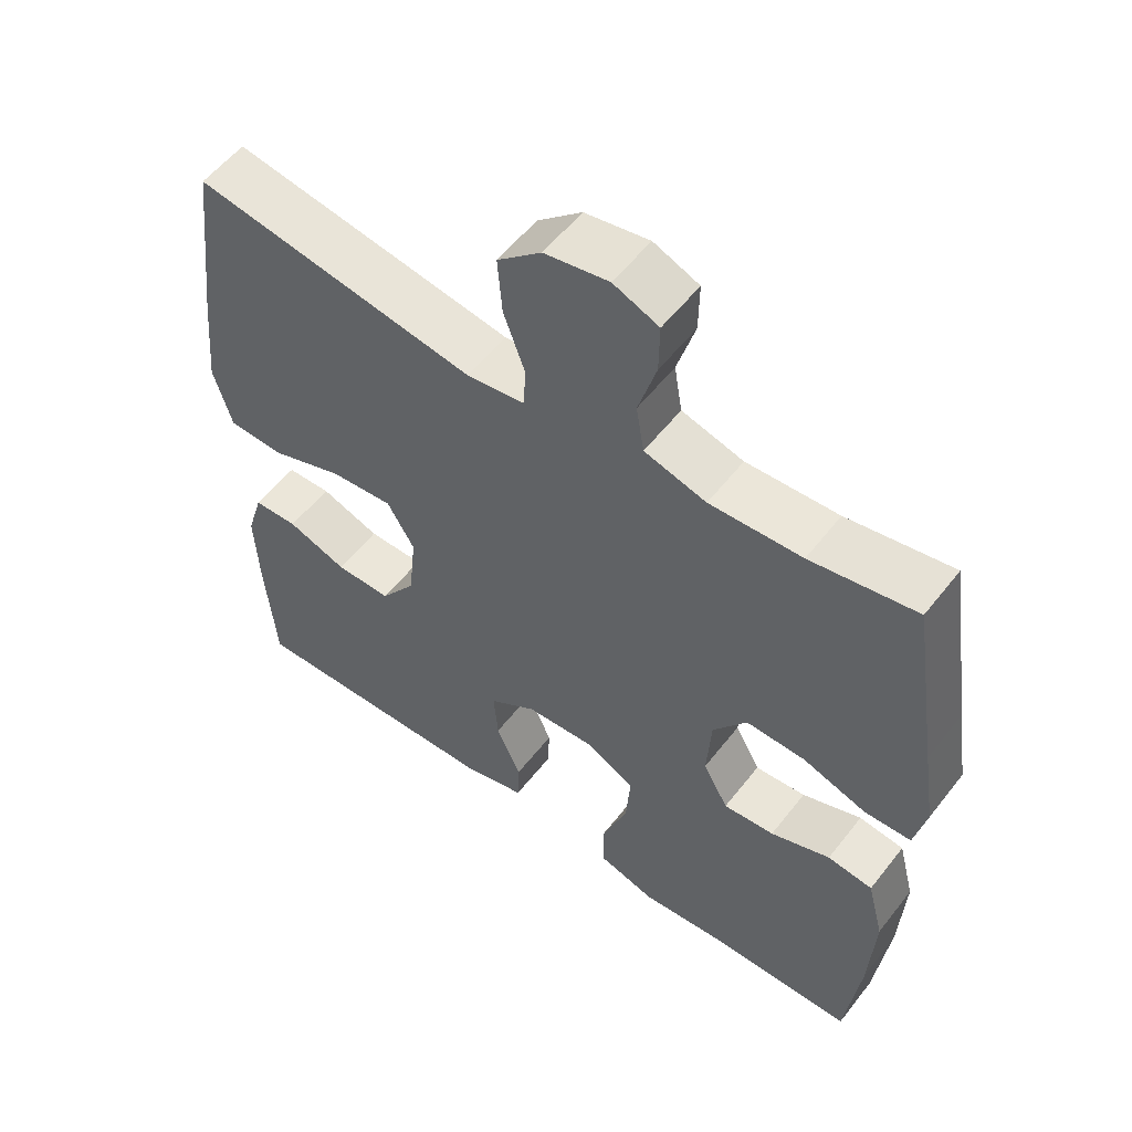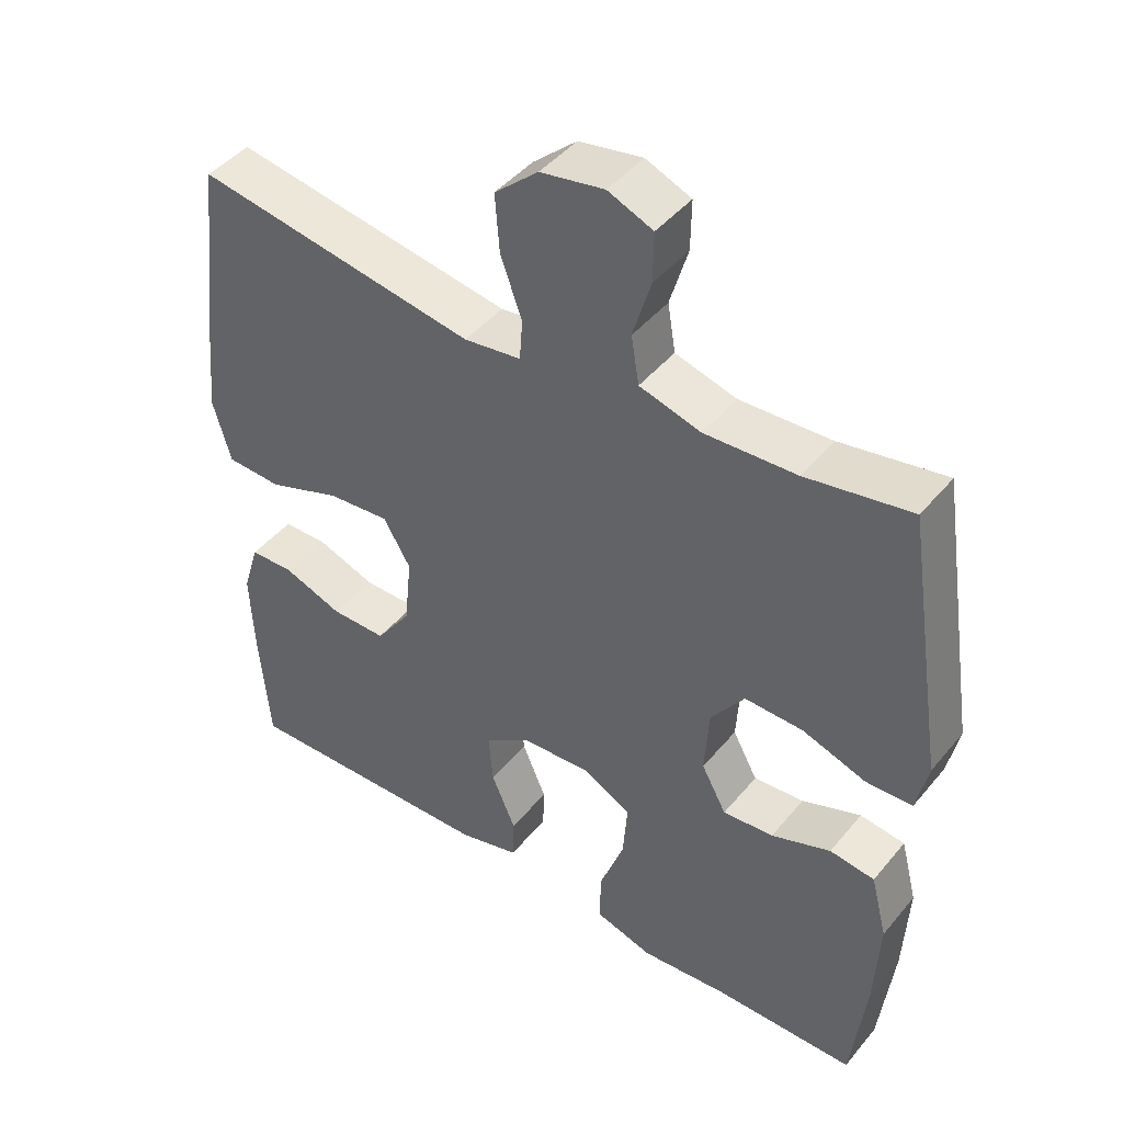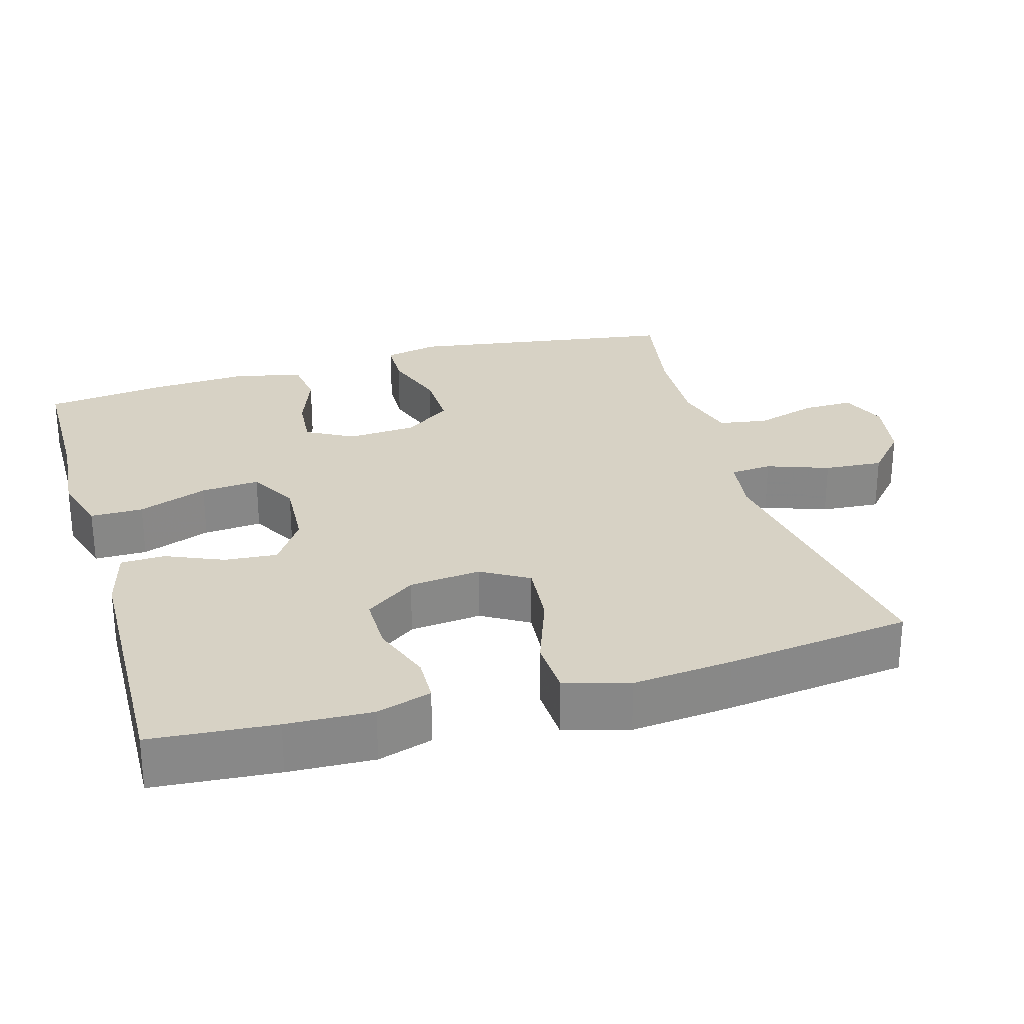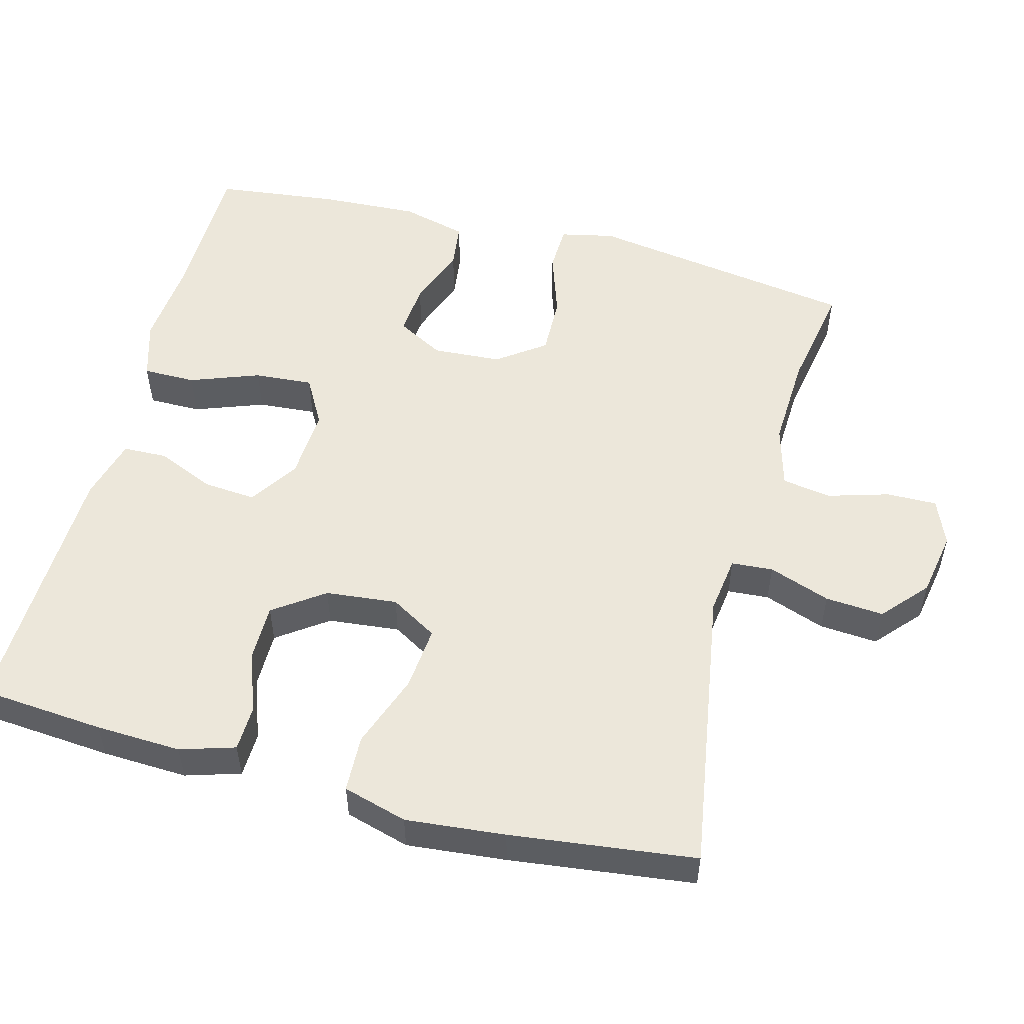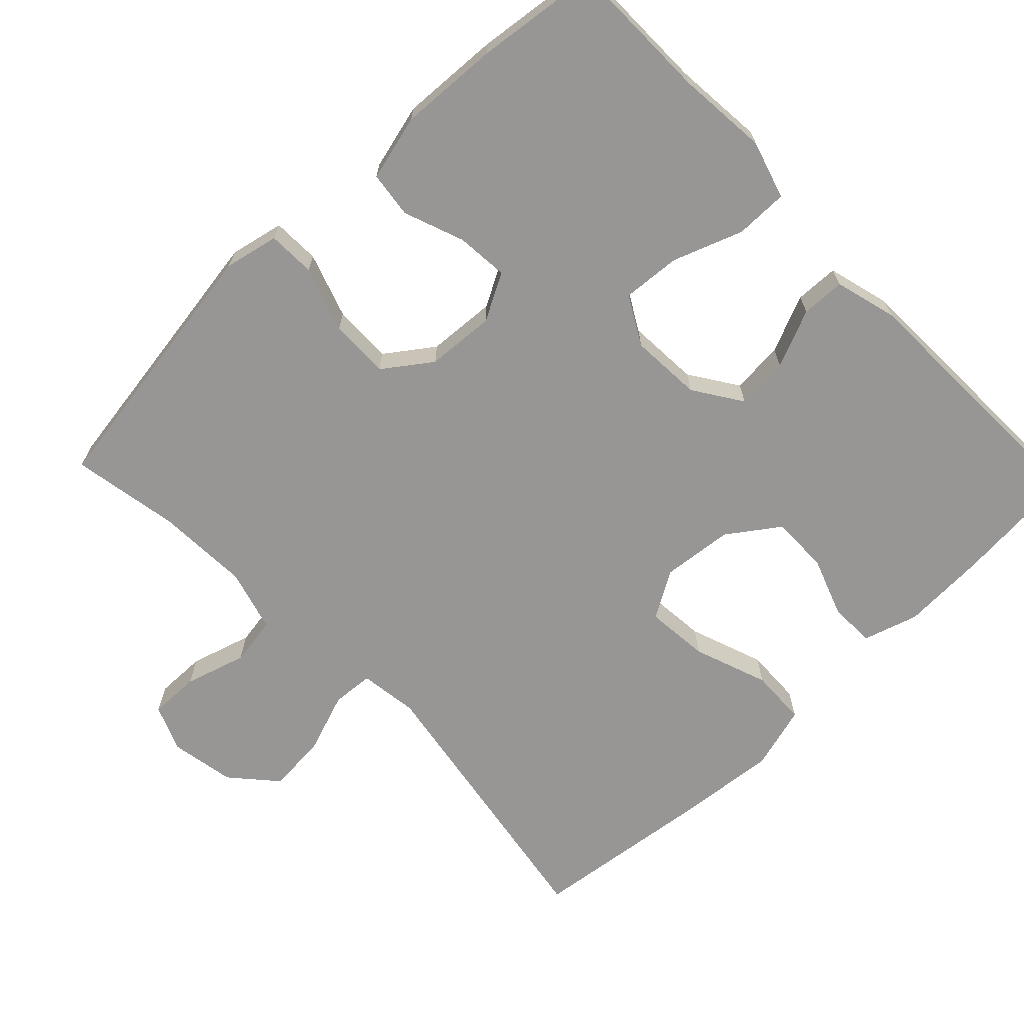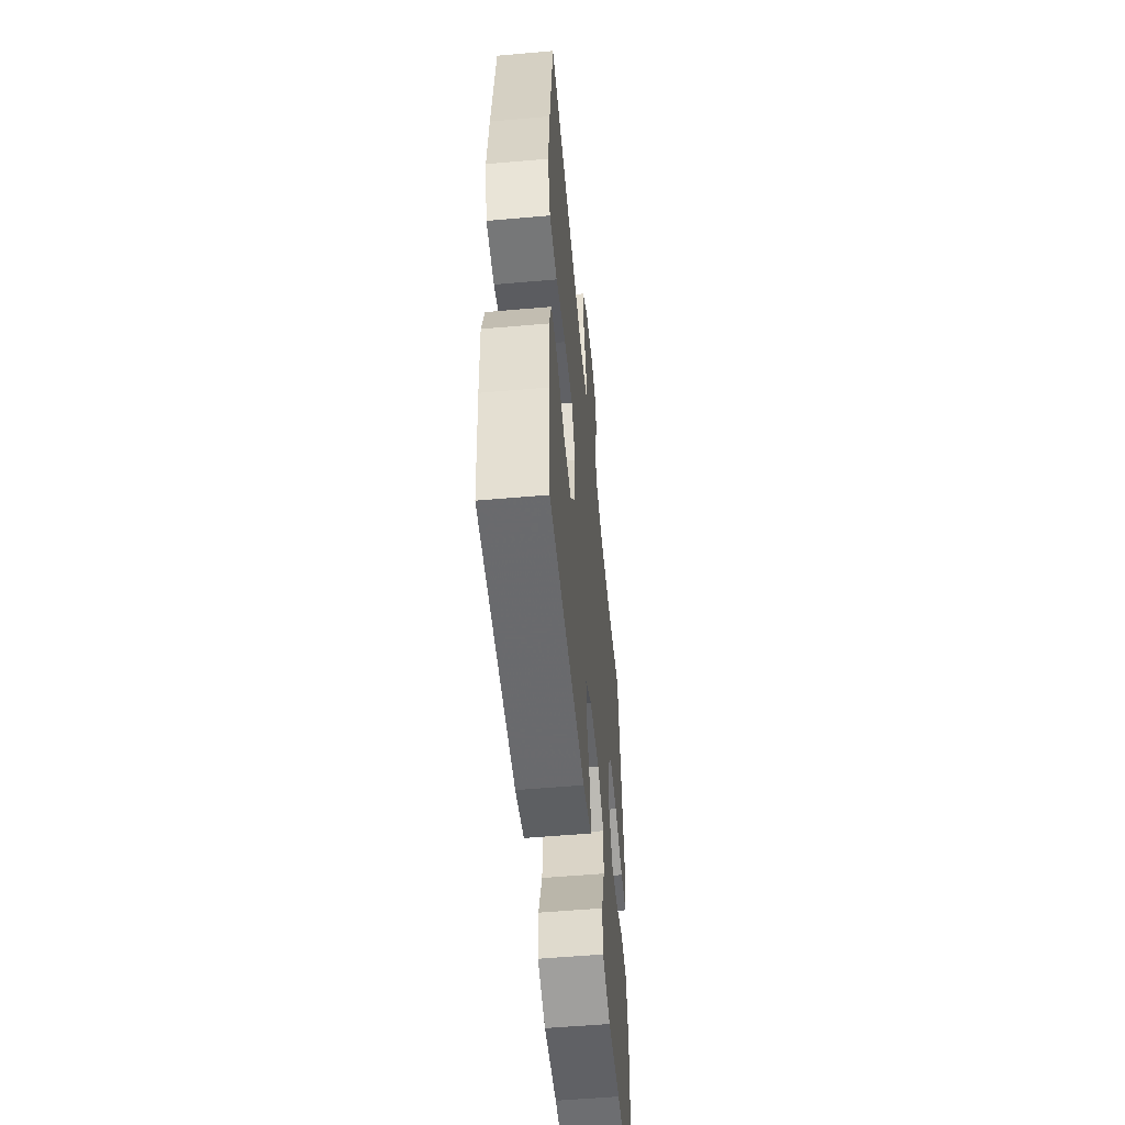
<metadata>
{"format":"obj","ext":"obj","renderer":"f3d","projection":"perspective","resolution":1024,"background":"white","views":[{"elev":55.6,"azim":37.3,"up":"+Z"},{"elev":44.6,"azim":36.7,"up":"+Z"},{"elev":27.6,"azim":-106.2,"up":"+Y"},{"elev":53.2,"azim":-75.2,"up":"+Y"},{"elev":-67.8,"azim":133.8,"up":"+Y"},{"elev":-54.9,"azim":-84.7,"up":"+Z"}]}
</metadata>
<code>
v -0.5 0.07 -0.5
v -0.514 0.07 -0.33
v -0.519 0.07 -0.213
v -0.496 0.07 -0.138
v -0.434 0.07 -0.136
v -0.351 0.07 -0.166
v -0.273 0.07 -0.166
v -0.224 0.07 -0.097
v -0.214 0.07 0.001
v -0.252 0.07 0.065
v -0.339 0.07 0.057
v -0.441 0.07 0.02
v -0.519 0.07 0.023
v -0.544 0.07 0.111
v -0.531 0.07 0.247
v -0.5 0.07 0.5
v -0.107 0.07 0.436
v -0.027 0.07 0.447
v -0.023 0.07 0.504
v -0.053 0.07 0.588
v -0.059 0.07 0.668
v 0.002 0.07 0.722
v 0.091 0.07 0.738
v 0.154 0.07 0.712
v 0.153 0.07 0.643
v 0.128 0.07 0.559
v 0.139 0.07 0.492
v 0.225 0.07 0.468
v 0.353 0.07 0.474
v 0.5 0.07 0.5
v 0.539 0.07 0.247
v 0.557 0.07 0.131
v 0.541 0.07 0.057
v 0.476 0.07 0.055
v 0.387 0.07 0.085
v 0.305 0.07 0.087
v 0.258 0.07 0.022
v 0.252 0.07 -0.072
v 0.287 0.07 -0.136
v 0.358 0.07 -0.13
v 0.441 0.07 -0.099
v 0.504 0.07 -0.107
v 0.527 0.07 -0.197
v 0.52 0.07 -0.333
v 0.5 0.07 -0.5
v 0.303 0.07 -0.502
v 0.179 0.07 -0.513
v 0.099 0.07 -0.489
v 0.099 0.07 -0.417
v 0.134 0.07 -0.322
v 0.14 0.07 -0.242
v 0.074 0.07 -0.205
v -0.024 0.07 -0.211
v -0.09 0.07 -0.255
v -0.084 0.07 -0.327
v -0.05 0.07 -0.406
v -0.052 0.07 -0.466
v -0.137 0.07 -0.489
v -0.5 0 -0.5
v -0.514 0 -0.33
v -0.519 0 -0.213
v -0.496 0 -0.138
v -0.434 0 -0.136
v -0.351 0 -0.166
v -0.273 0 -0.166
v -0.224 0 -0.097
v -0.214 0 0.001
v -0.252 0 0.065
v -0.339 0 0.057
v -0.441 0 0.02
v -0.519 0 0.023
v -0.544 0 0.111
v -0.531 0 0.247
v -0.5 0 0.5
v -0.107 0 0.436
v -0.027 0 0.447
v -0.023 0 0.504
v -0.053 0 0.588
v -0.059 0 0.668
v 0.002 0 0.722
v 0.091 0 0.738
v 0.154 0 0.712
v 0.153 0 0.643
v 0.128 0 0.559
v 0.139 0 0.492
v 0.225 0 0.468
v 0.353 0 0.474
v 0.5 0 0.5
v 0.539 0 0.247
v 0.557 0 0.131
v 0.541 0 0.057
v 0.476 0 0.055
v 0.387 0 0.085
v 0.305 0 0.087
v 0.258 0 0.022
v 0.252 0 -0.072
v 0.287 0 -0.136
v 0.358 0 -0.13
v 0.441 0 -0.099
v 0.504 0 -0.107
v 0.527 0 -0.197
v 0.52 0 -0.333
v 0.5 0 -0.5
v 0.303 0 -0.502
v 0.179 0 -0.513
v 0.099 0 -0.489
v 0.099 0 -0.417
v 0.134 0 -0.322
v 0.14 0 -0.242
v 0.074 0 -0.205
v -0.024 0 -0.211
v -0.09 0 -0.255
v -0.084 0 -0.327
v -0.05 0 -0.406
v -0.052 0 -0.466
v -0.137 0 -0.489
f 55 56 57 58
f 54 55 58 1
f 53 54 1 2
f 47 48 49 50
f 46 47 50 51
f 45 46 51
f 44 45 51
f 43 44 51 52
f 40 41 42 43
f 39 40 43 52
f 32 33 34 35
f 31 32 35 36
f 29 30 31 36
f 28 29 36 37
f 23 24 25 26
f 23 26 27
f 22 23 27
f 19 20 21 22
f 18 19 22 27
f 14 15 16 17
f 14 17 18
f 11 12 13 14
f 10 11 14 18
f 9 10 18 27
f 3 4 5 6
f 53 2 3 6
f 53 6 7
f 38 39 52 53
f 38 53 7 8
f 27 28 37 38
f 8 9 27 38
f 116 115 114 113
f 59 116 113 112
f 60 59 112 111
f 108 107 106 105
f 109 108 105 104
f 109 104 103
f 109 103 102
f 110 109 102 101
f 101 100 99 98
f 110 101 98 97
f 93 92 91 90
f 94 93 90 89
f 94 89 88 87
f 95 94 87 86
f 84 83 82 81
f 85 84 81
f 85 81 80
f 80 79 78 77
f 85 80 77 76
f 75 74 73 72
f 76 75 72
f 72 71 70 69
f 76 72 69 68
f 85 76 68 67
f 64 63 62 61
f 64 61 60 111
f 65 64 111
f 111 110 97 96
f 66 65 111 96
f 96 95 86 85
f 96 85 67 66
f 1 59 60 2
f 2 60 61 3
f 3 61 62 4
f 4 62 63 5
f 5 63 64 6
f 6 64 65 7
f 7 65 66 8
f 8 66 67 9
f 9 67 68 10
f 10 68 69 11
f 11 69 70 12
f 12 70 71 13
f 13 71 72 14
f 14 72 73 15
f 15 73 74 16
f 16 74 75 17
f 17 75 76 18
f 18 76 77 19
f 19 77 78 20
f 20 78 79 21
f 21 79 80 22
f 22 80 81 23
f 23 81 82 24
f 24 82 83 25
f 25 83 84 26
f 26 84 85 27
f 27 85 86 28
f 28 86 87 29
f 29 87 88 30
f 30 88 89 31
f 31 89 90 32
f 32 90 91 33
f 33 91 92 34
f 34 92 93 35
f 35 93 94 36
f 36 94 95 37
f 37 95 96 38
f 38 96 97 39
f 39 97 98 40
f 40 98 99 41
f 41 99 100 42
f 42 100 101 43
f 43 101 102 44
f 44 102 103 45
f 45 103 104 46
f 46 104 105 47
f 47 105 106 48
f 48 106 107 49
f 49 107 108 50
f 50 108 109 51
f 51 109 110 52
f 52 110 111 53
f 53 111 112 54
f 54 112 113 55
f 55 113 114 56
f 56 114 115 57
f 57 115 116 58
f 58 116 59 1

</code>
